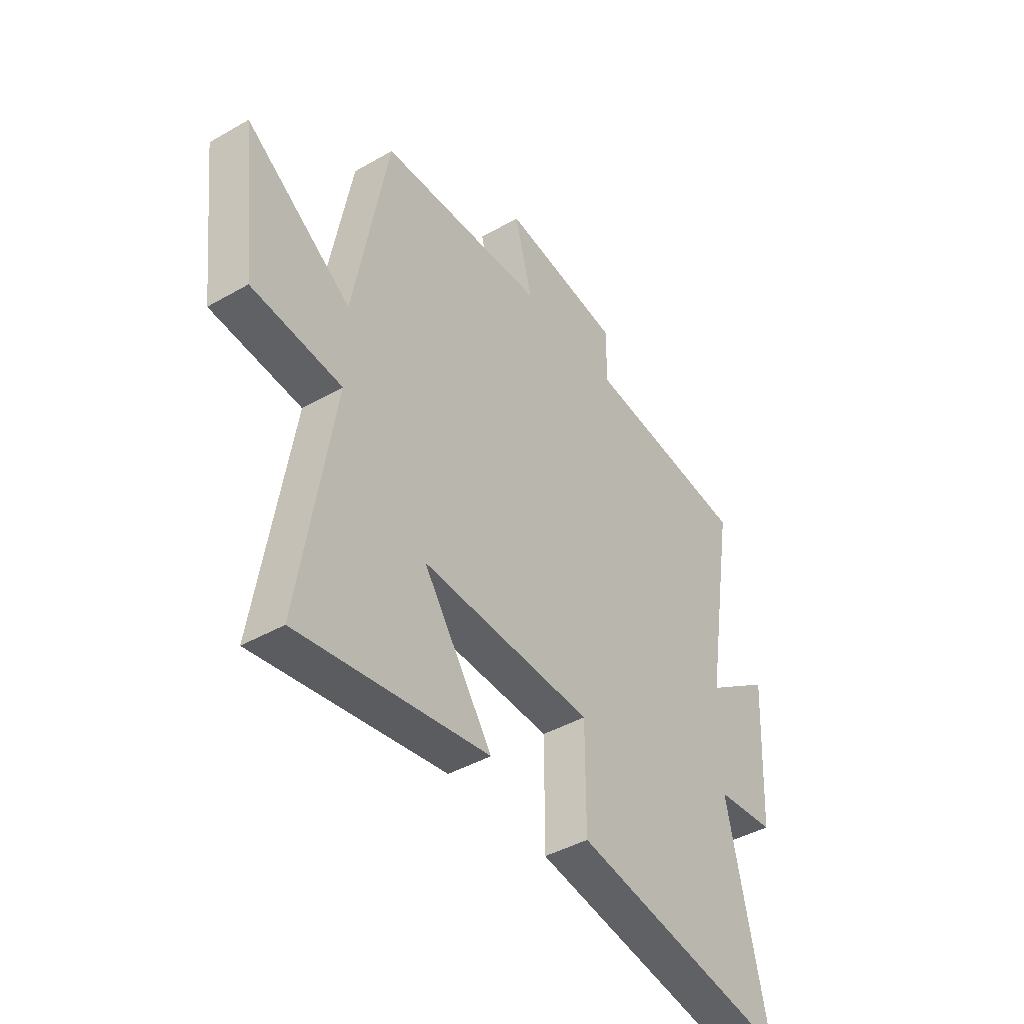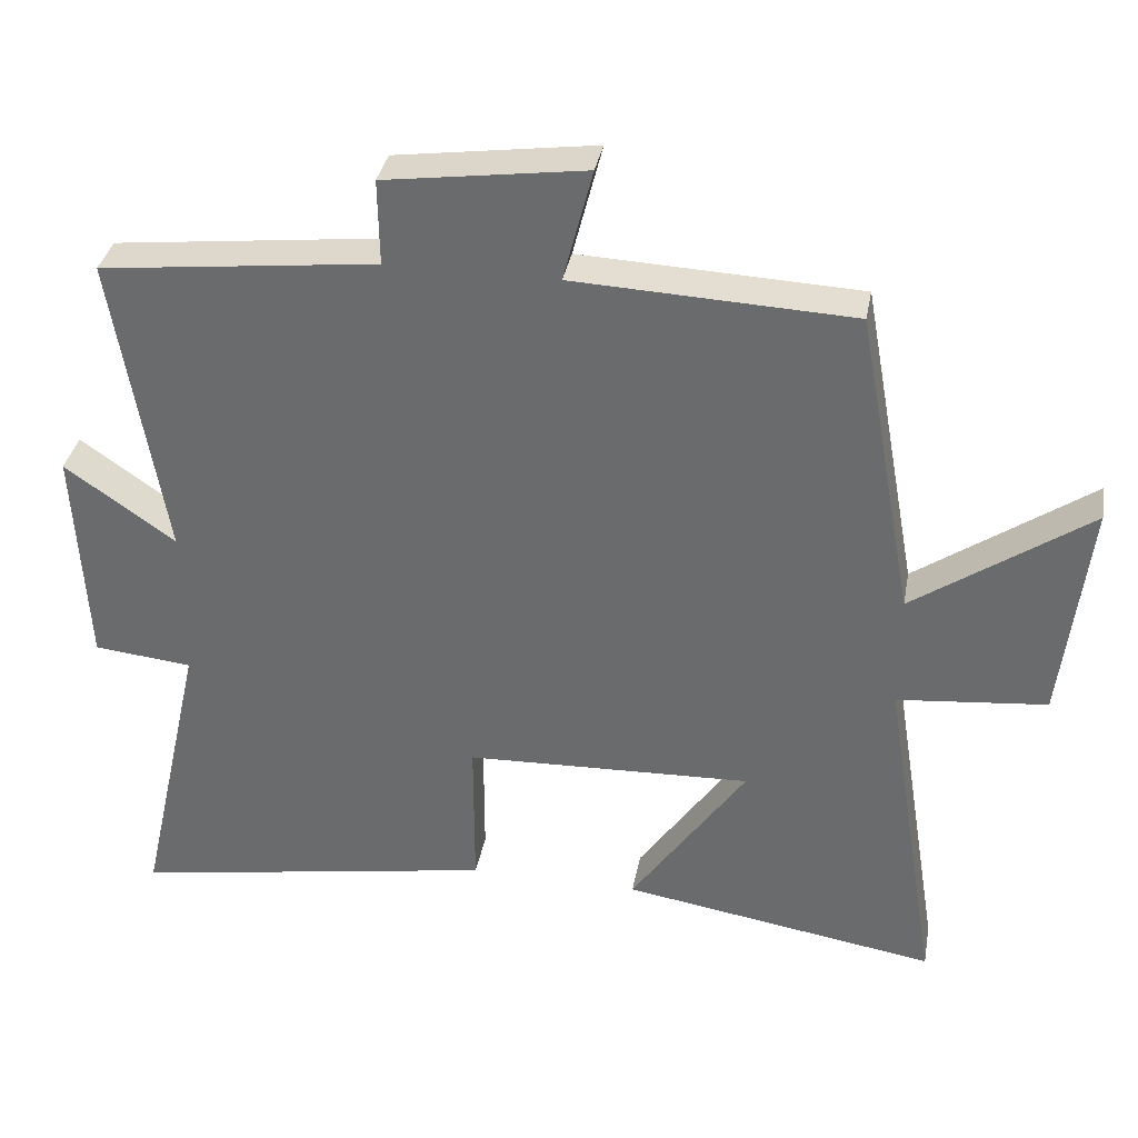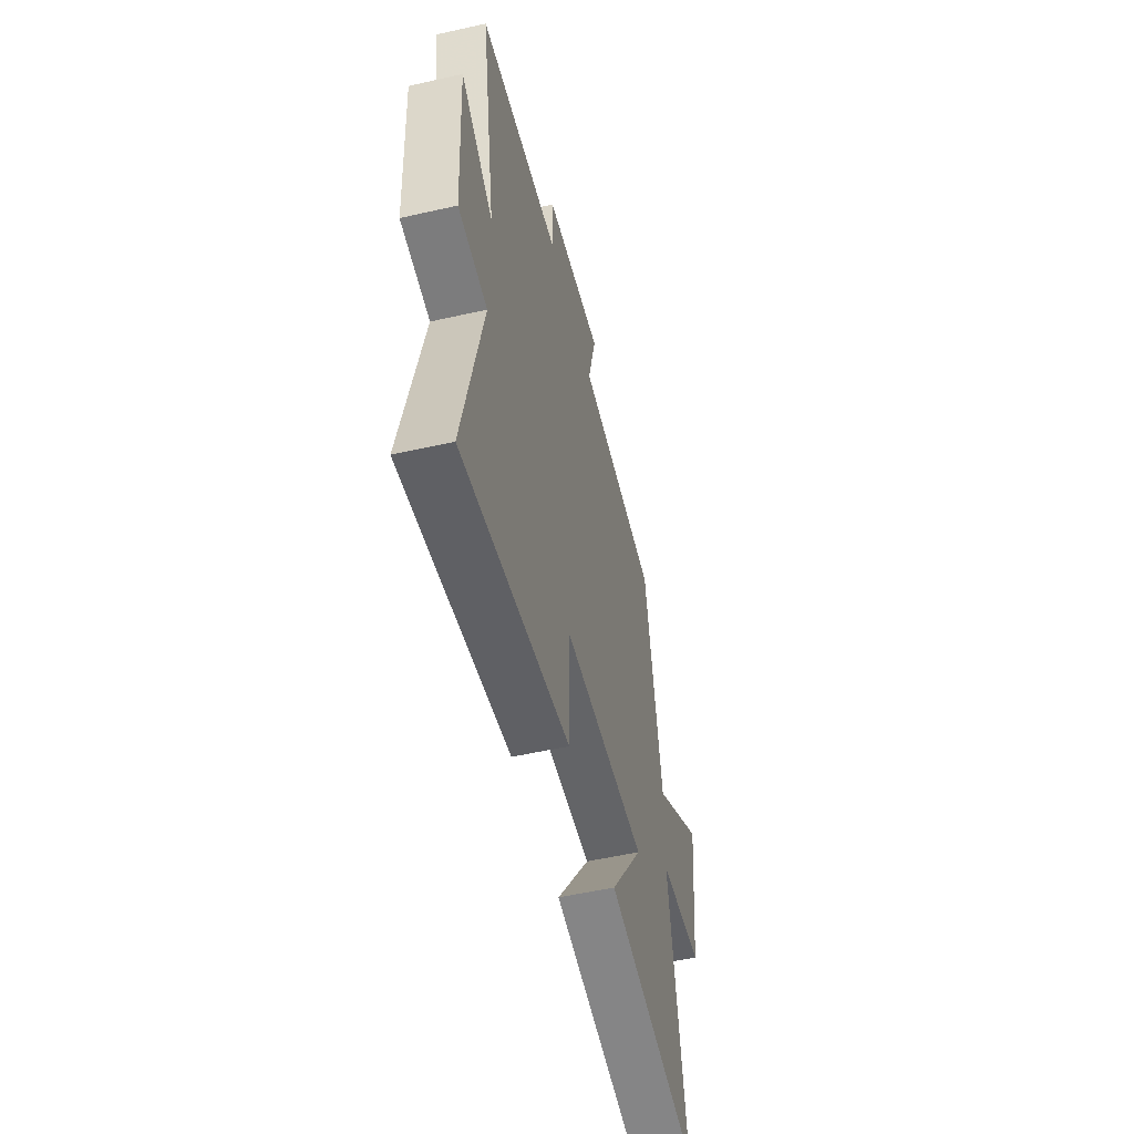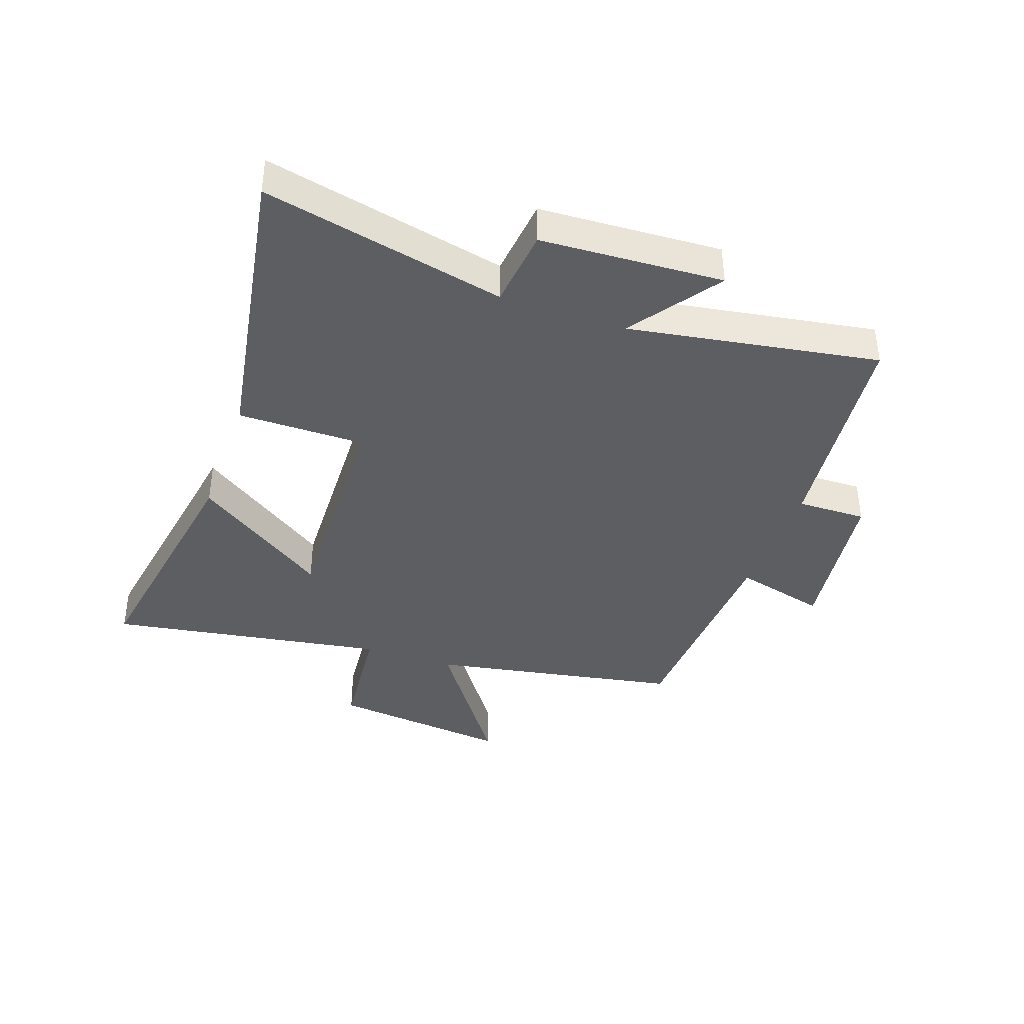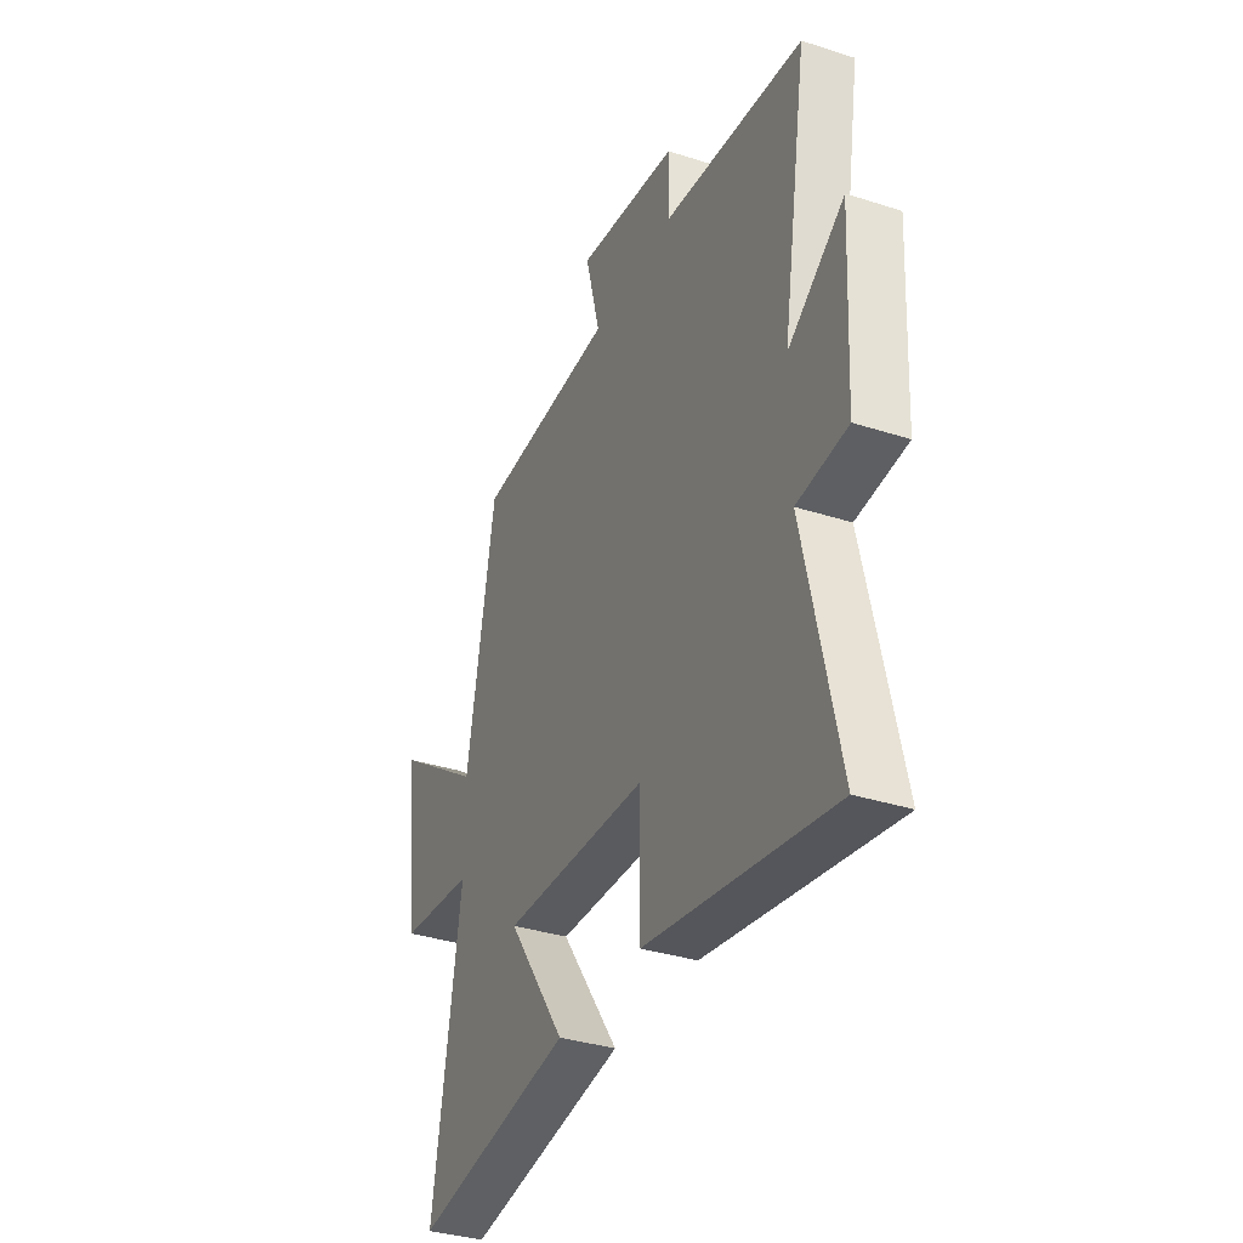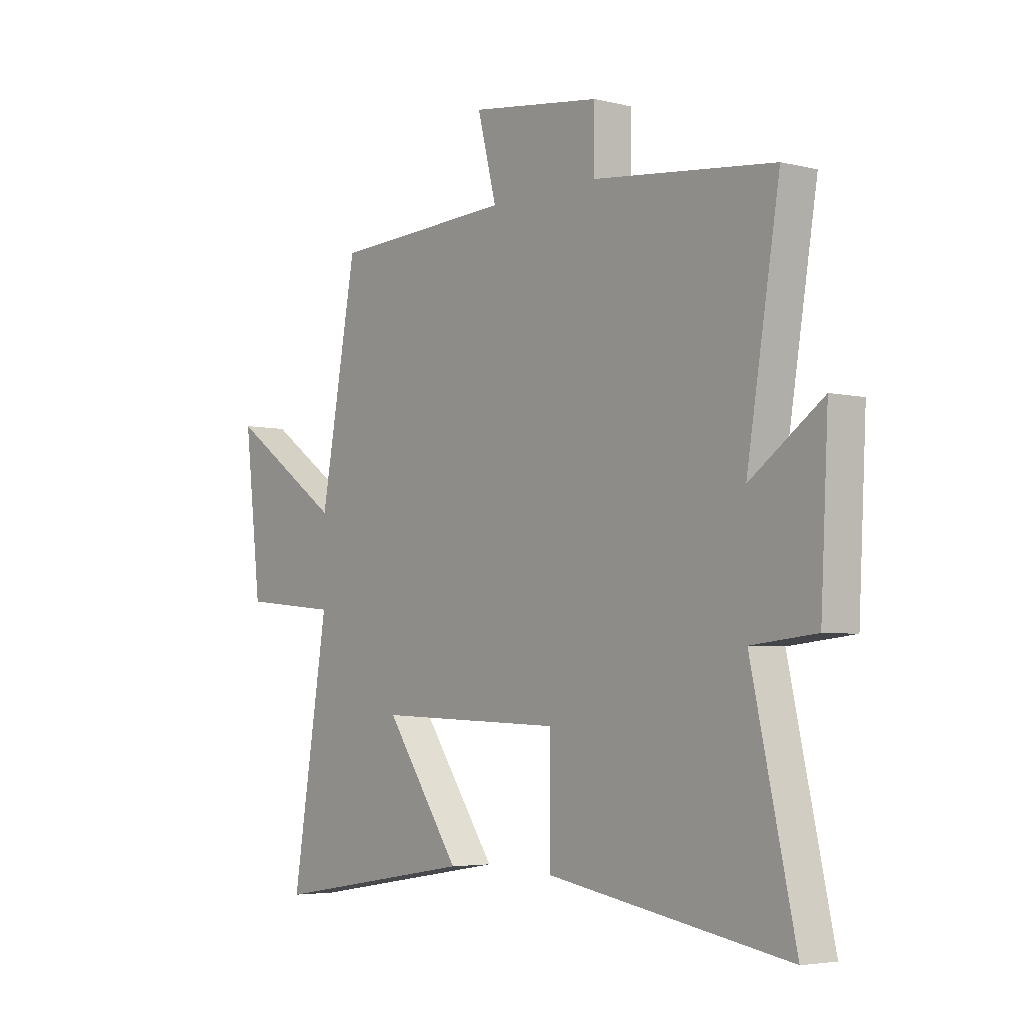
<metadata>
{"format":"obj","ext":"obj","renderer":"f3d","projection":"perspective","resolution":1024,"background":"white","views":[{"elev":-42.6,"azim":124.4,"up":"+Z"},{"elev":35.1,"azim":10.3,"up":"+Z"},{"elev":-53.2,"azim":-76.4,"up":"+Z"},{"elev":-38.9,"azim":-109.4,"up":"+Y"},{"elev":-35.0,"azim":-113.2,"up":"+Z"},{"elev":-4.5,"azim":-128.3,"up":"+Z"}]}
</metadata>
<code>
v -0.591 0.07 -0.585
v -0.5 0.07 -0.177
v -0.635 0.07 -0.163
v -0.651 0.07 0.143
v -0.5 0.07 0.037
v -0.569 0.07 0.457
v -0.19 0.07 0.5
v -0.192 0.07 0.617
v 0.082 0.07 0.655
v 0.042 0.07 0.5
v 0.423 0.07 0.483
v 0.5 0.07 0.06
v 0.74 0.07 0.226
v 0.704 0.07 -0.08
v 0.5 0.07 -0.1
v 0.576 0.07 -0.57
v 0.145 0.07 -0.5
v 0.303 0.07 -0.272
v -0.089 0.07 -0.286
v -0.089 0.07 -0.5
v -0.591 0 -0.585
v -0.5 0 -0.177
v -0.635 0 -0.163
v -0.651 0 0.143
v -0.5 0 0.037
v -0.569 0 0.457
v -0.19 0 0.5
v -0.192 0 0.617
v 0.082 0 0.655
v 0.042 0 0.5
v 0.423 0 0.483
v 0.5 0 0.06
v 0.74 0 0.226
v 0.704 0 -0.08
v 0.5 0 -0.1
v 0.576 0 -0.57
v 0.145 0 -0.5
v 0.303 0 -0.272
v -0.089 0 -0.286
v -0.089 0 -0.5
f 19 20 1 2
f 18 19 2
f 15 16 17 18
f 15 18 2
f 12 13 14 15
f 10 11 12 15
f 10 15 2 3
f 7 8 9 10
f 5 6 7 10
f 5 10 3
f 3 4 5
f 22 21 40 39
f 22 39 38
f 38 37 36 35
f 22 38 35
f 35 34 33 32
f 35 32 31 30
f 23 22 35 30
f 30 29 28 27
f 30 27 26 25
f 23 30 25
f 25 24 23
f 1 21 22 2
f 2 22 23 3
f 3 23 24 4
f 4 24 25 5
f 5 25 26 6
f 6 26 27 7
f 7 27 28 8
f 8 28 29 9
f 9 29 30 10
f 10 30 31 11
f 11 31 32 12
f 12 32 33 13
f 13 33 34 14
f 14 34 35 15
f 15 35 36 16
f 16 36 37 17
f 17 37 38 18
f 18 38 39 19
f 19 39 40 20
f 20 40 21 1

</code>
